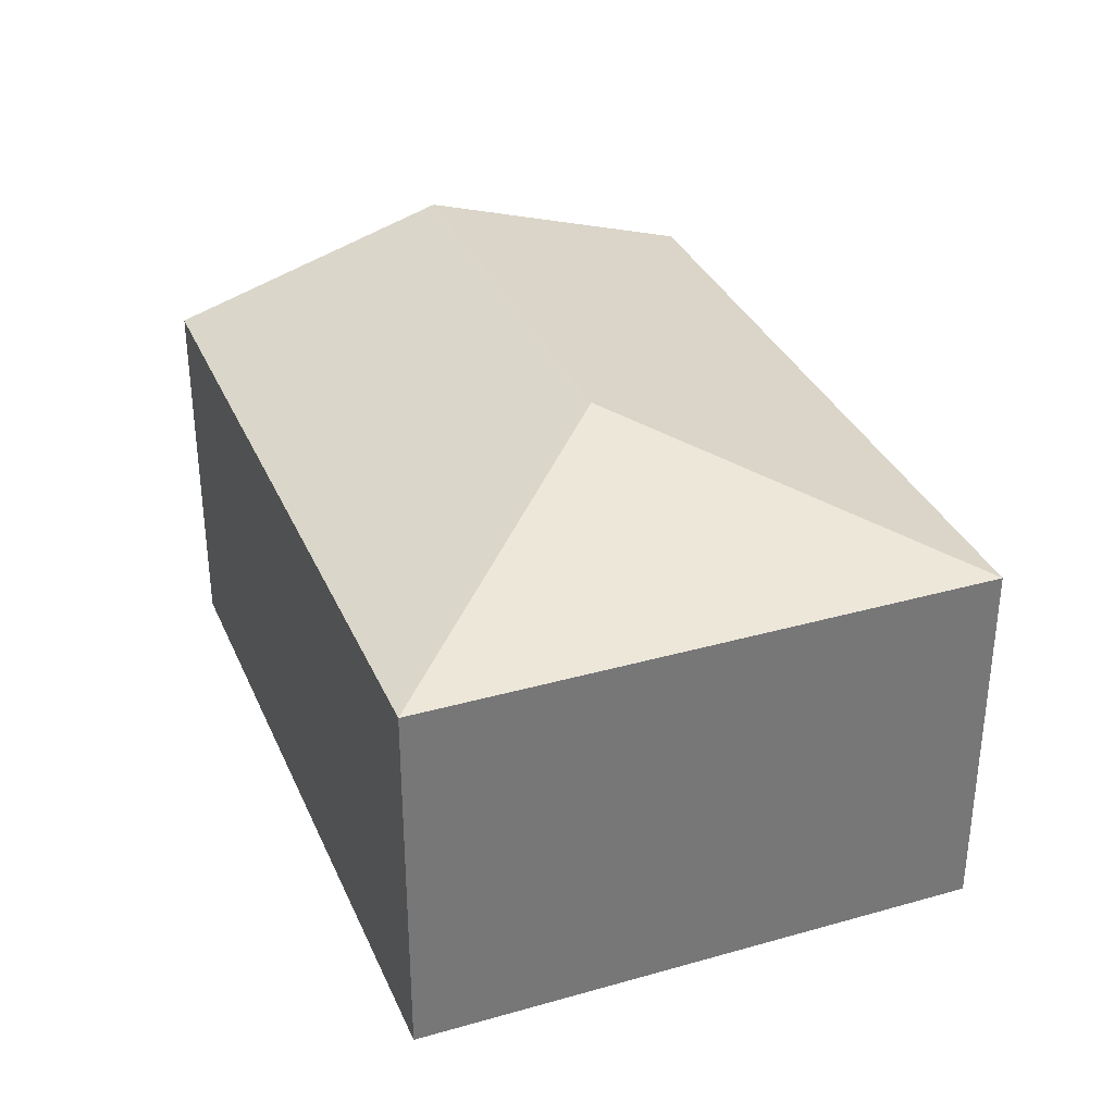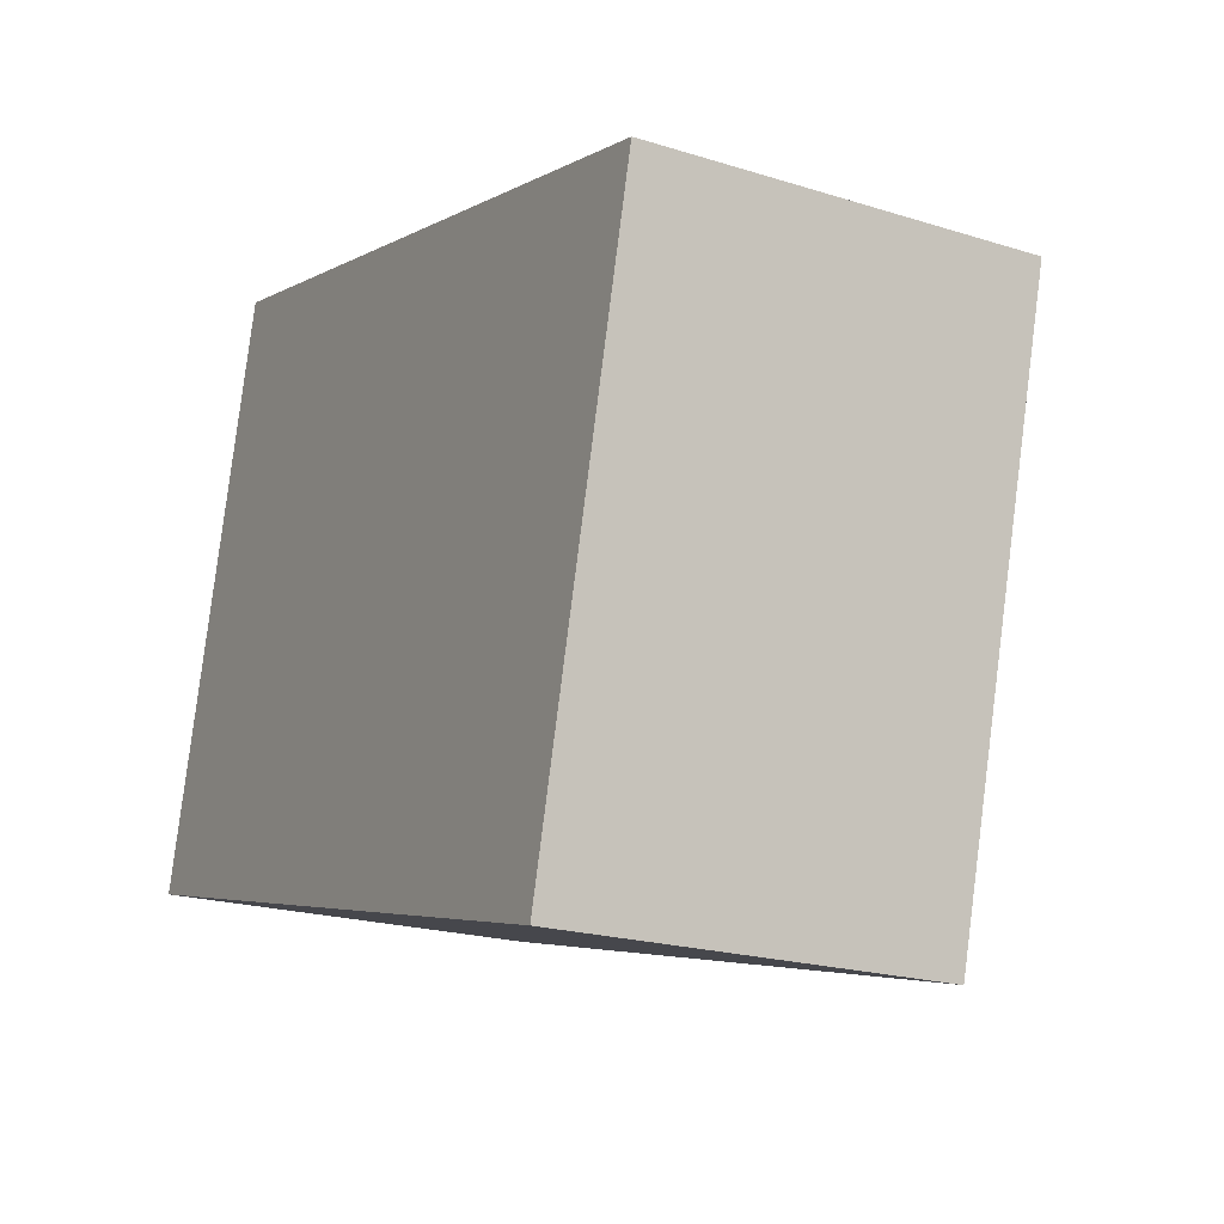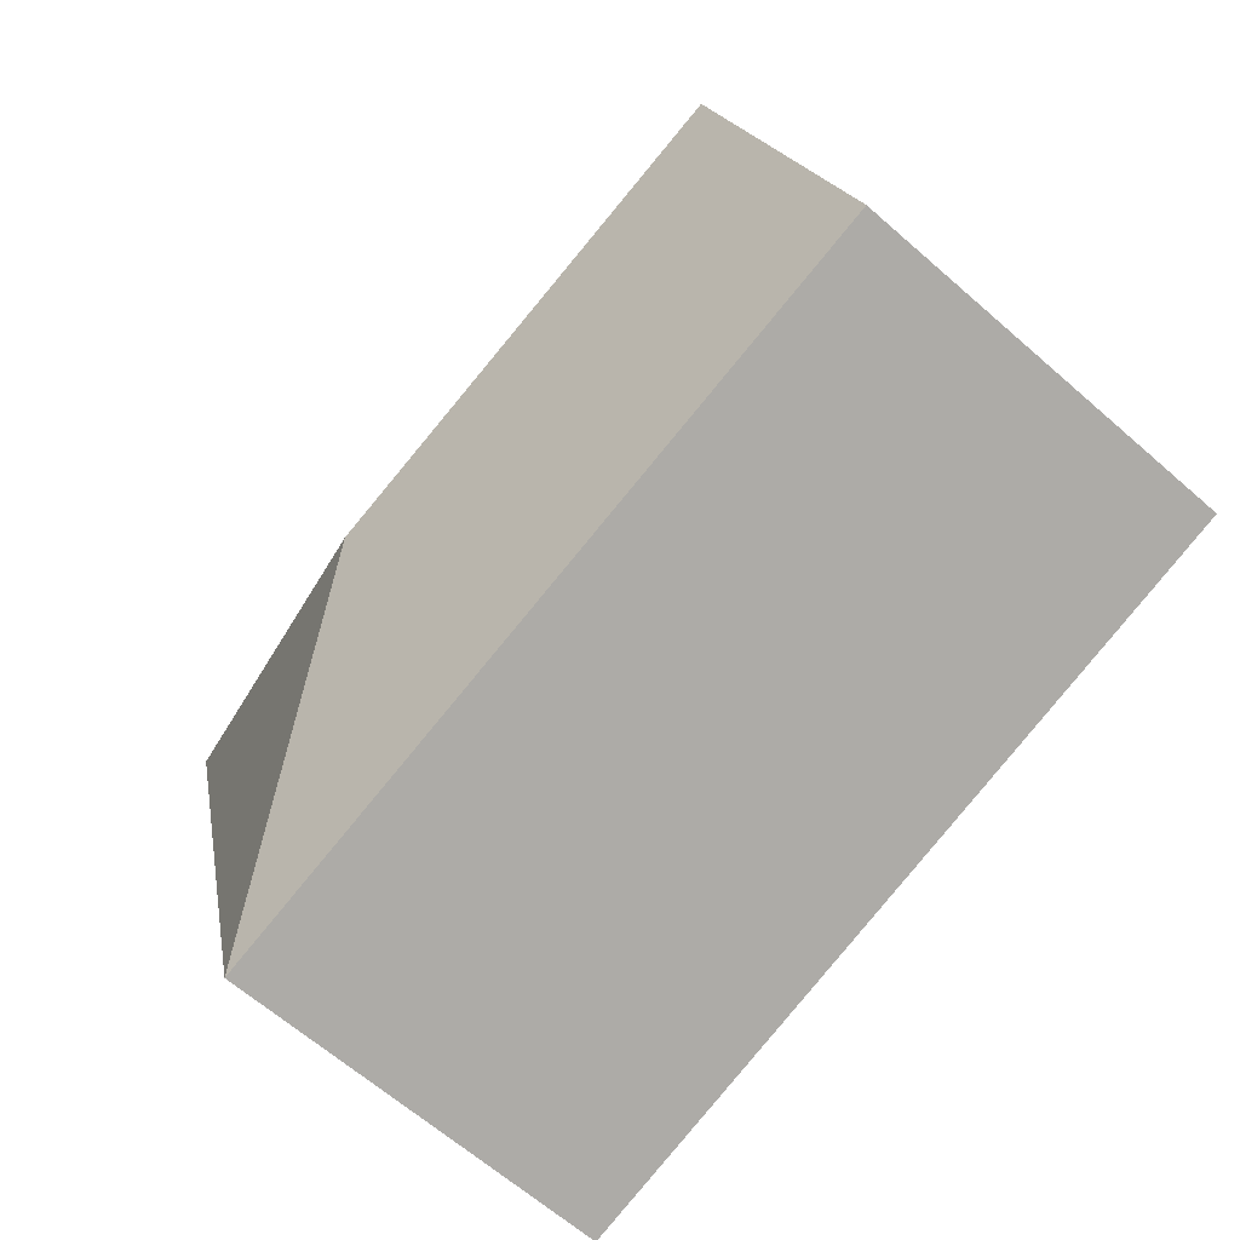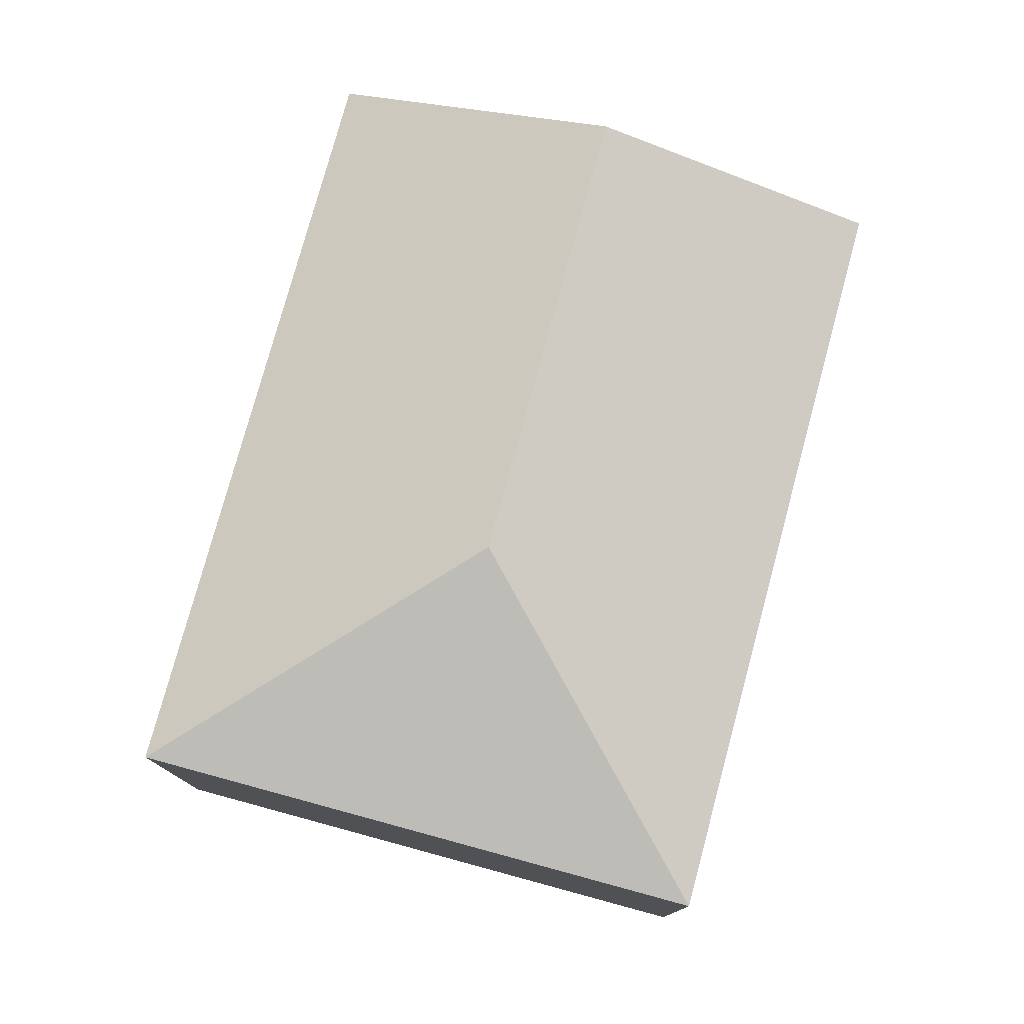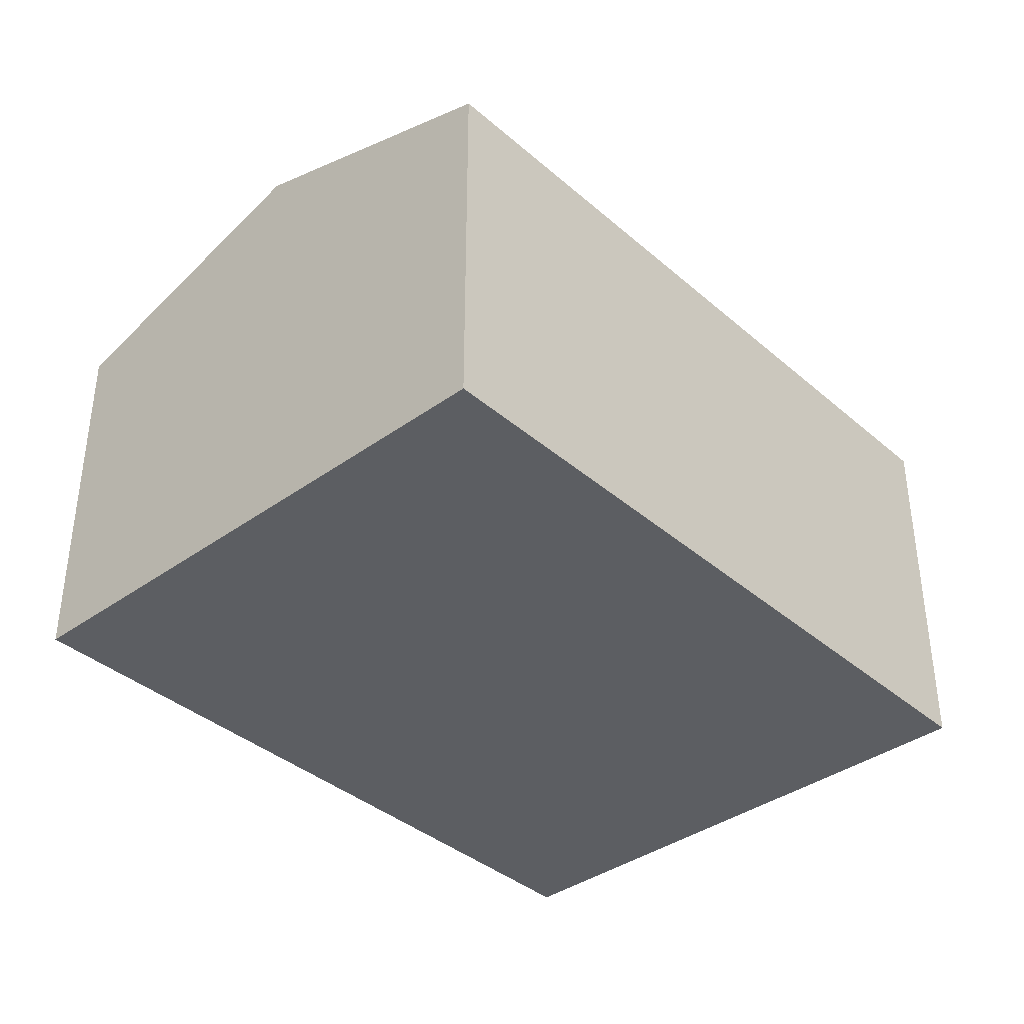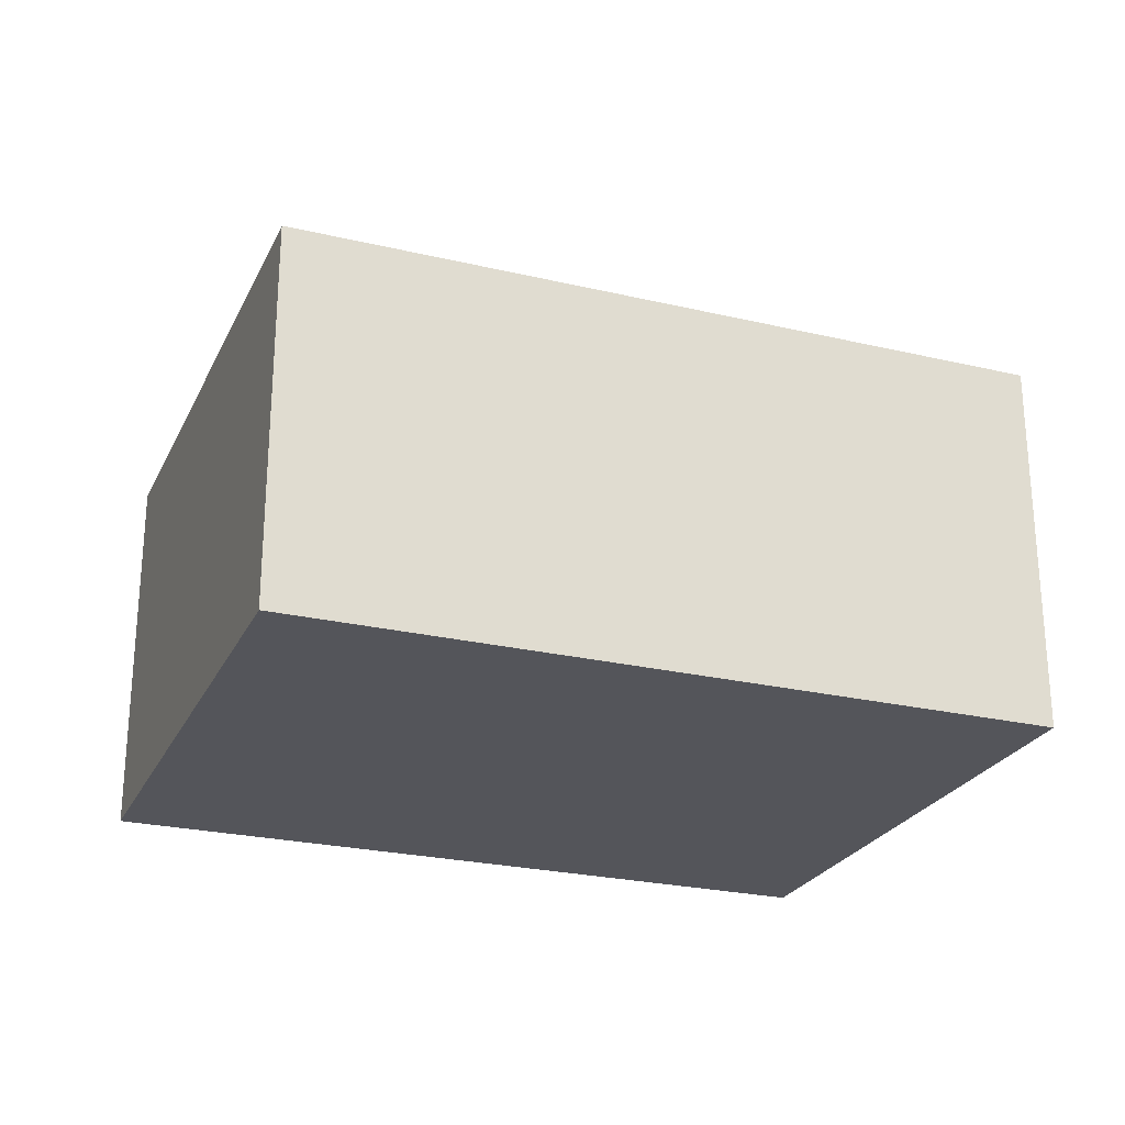
<metadata>
{"format":"obj","ext":"obj","renderer":"f3d","projection":"perspective","resolution":1024,"background":"white","views":[{"elev":33.7,"azim":83.5,"up":"+Y"},{"elev":-20.7,"azim":60.5,"up":"+Z"},{"elev":-65.0,"azim":-131.3,"up":"+Z"},{"elev":77.6,"azim":119.8,"up":"+Y"},{"elev":-38.0,"azim":-32.9,"up":"+Y"},{"elev":-25.0,"azim":173.7,"up":"+Y"}]}
</metadata>
<code>
v  0.476 3.03 1.822
v  4.783 2.449 -1.249
v  0 2.449 1.5e-16
v  3.437 3.03 1.049
v  5.735 2.449 2.396
v  0.951 2.449 3.645
v  0.951 -2.232e-16 3.645
v  5.735 -1.467e-16 2.396
v  4.783 7.648e-17 -1.249
v  0 0 0
v  0.476 -1.116e-16 1.822
g defaultobject
f 1 2 3
f 2 1 4
f 5 1 6
f 1 5 4
f 4 5 2
f 7 5 6
f 5 7 8
f 8 2 5
f 2 8 9
f 9 3 2
f 3 9 10
f 10 1 3
f 1 10 6
f 6 10 11
f 6 11 7
f 8 10 9
f 10 8 11
f 11 8 7

</code>
